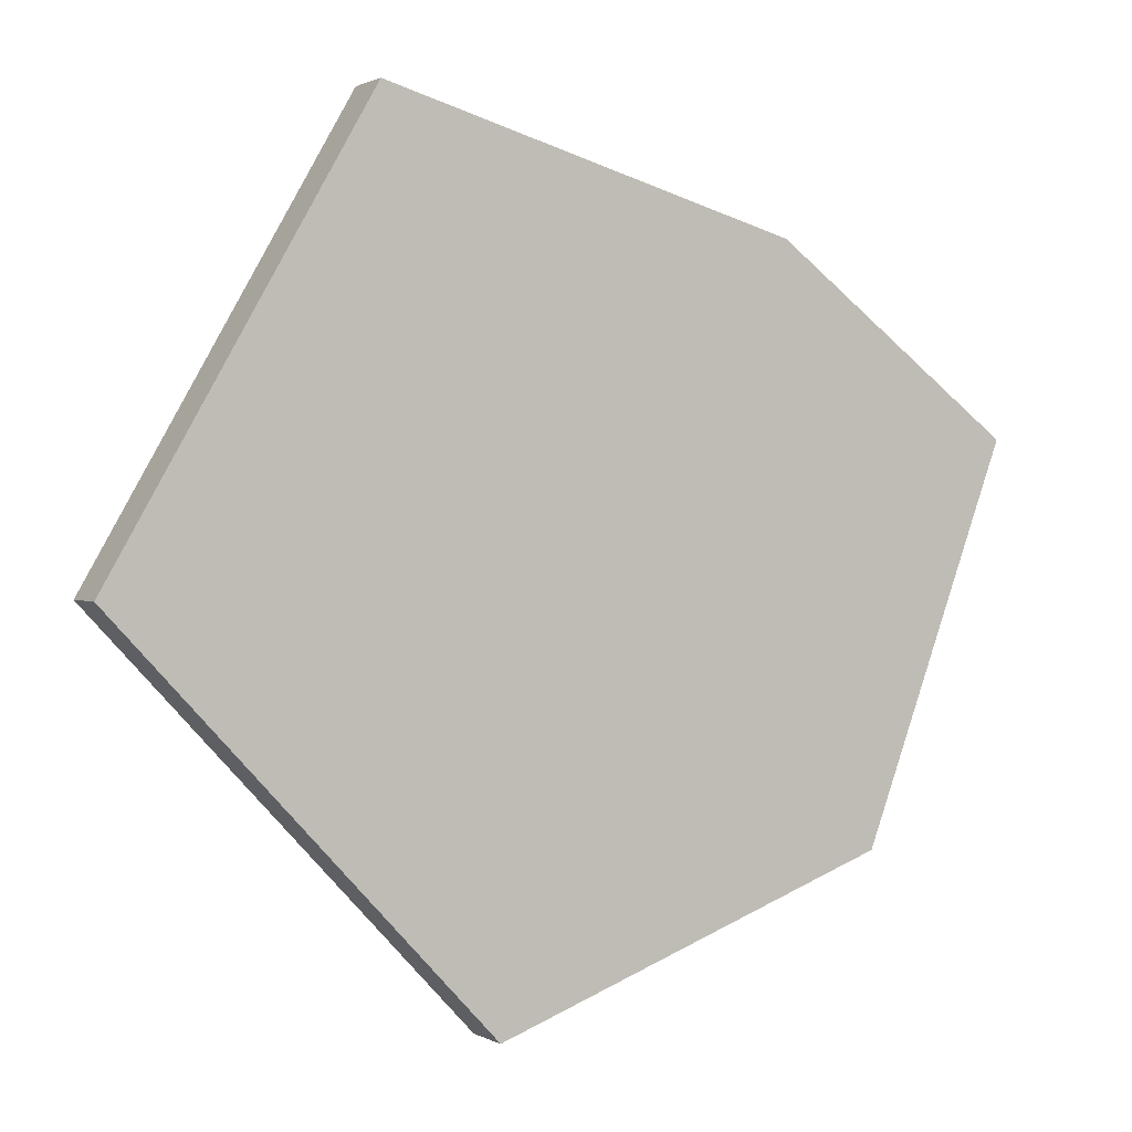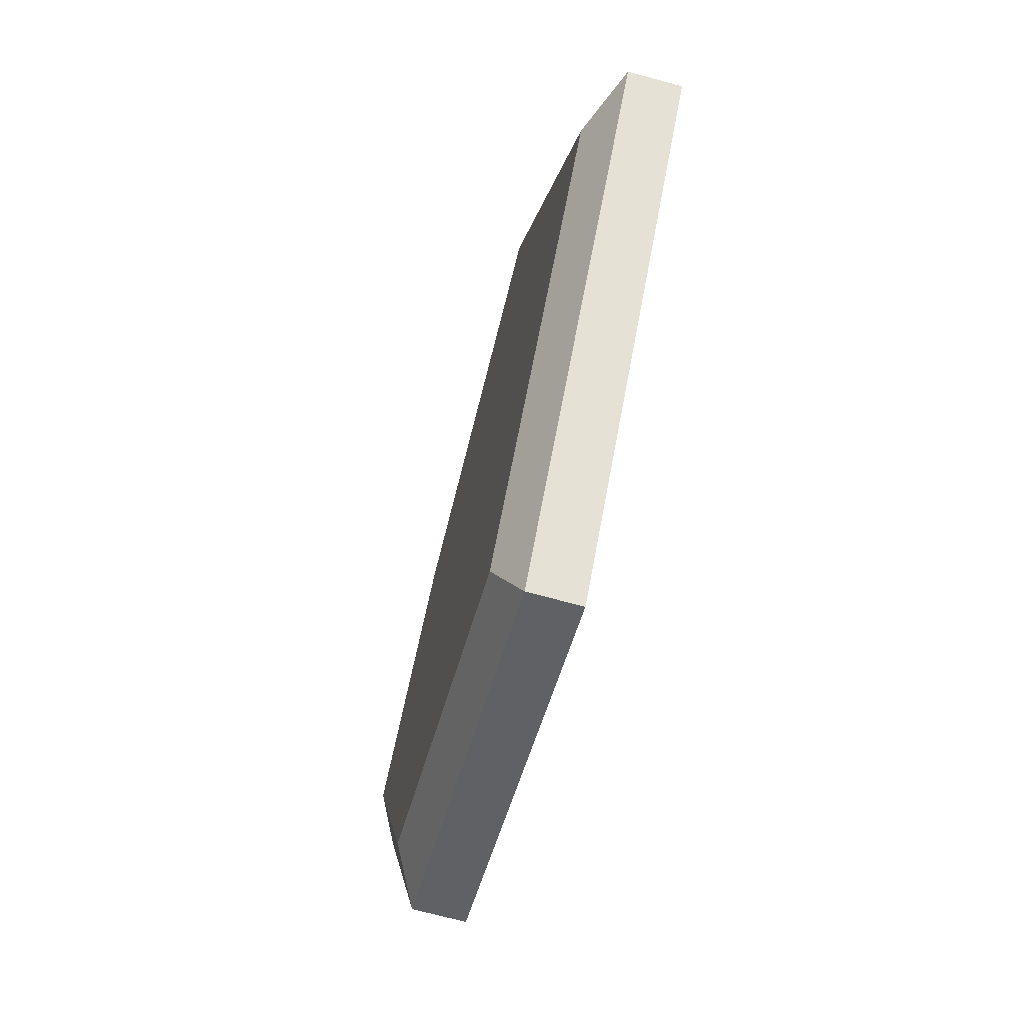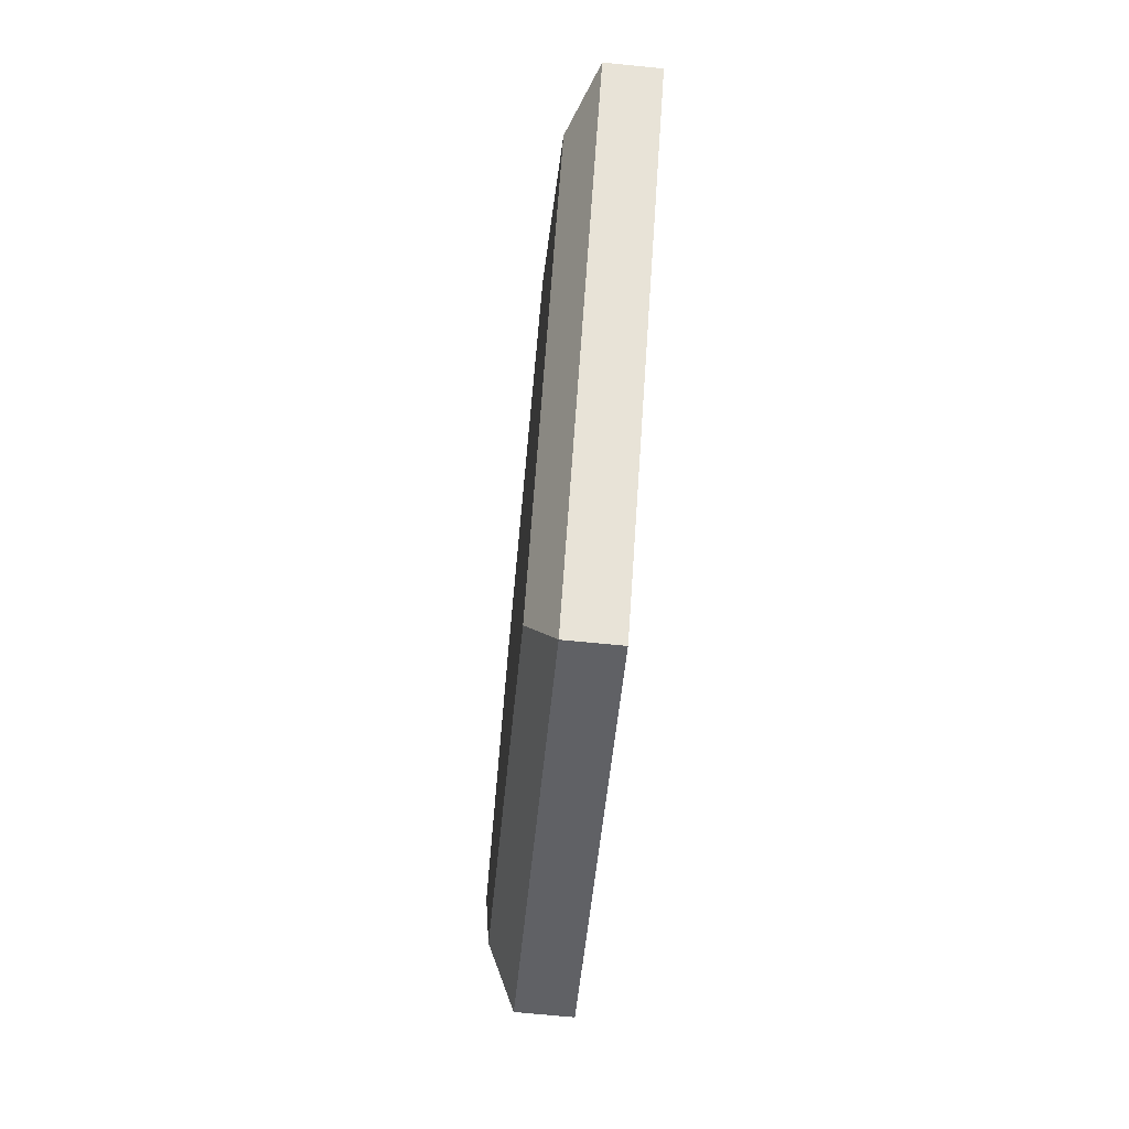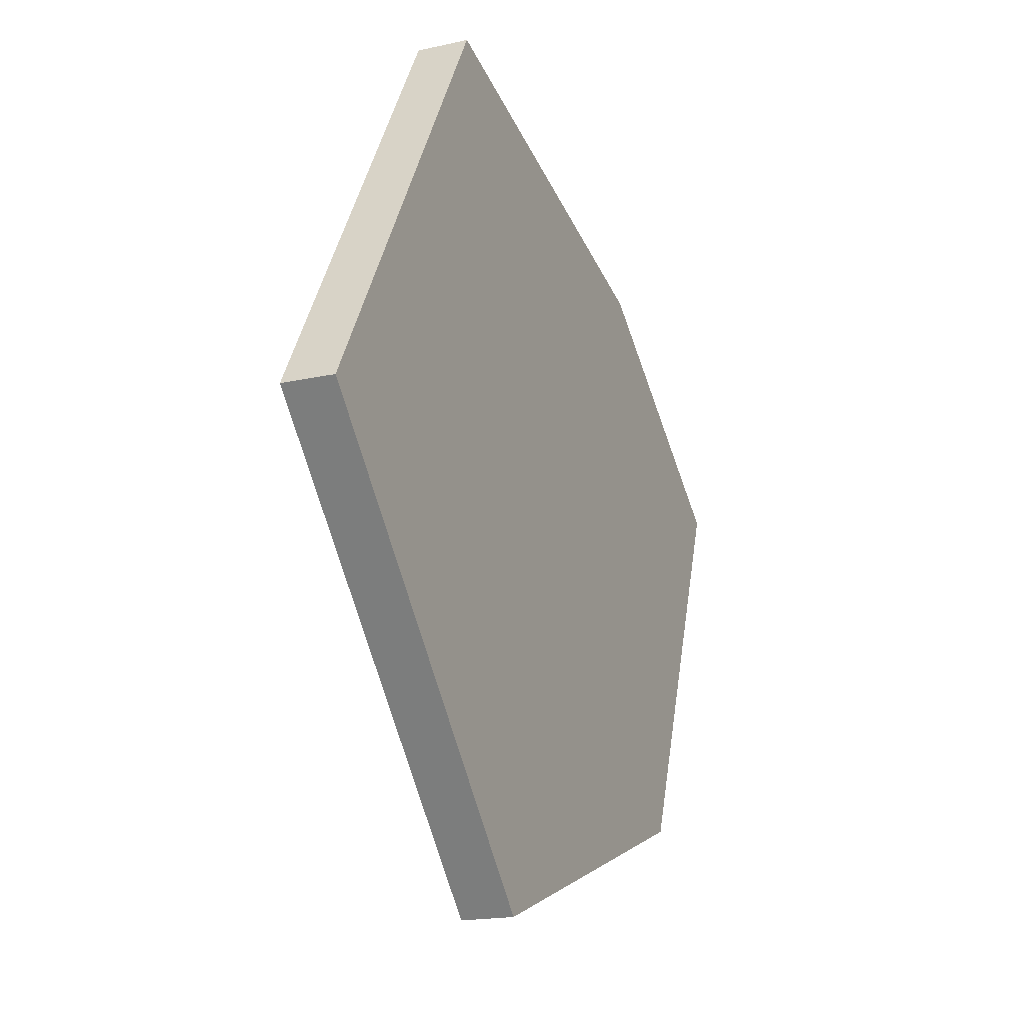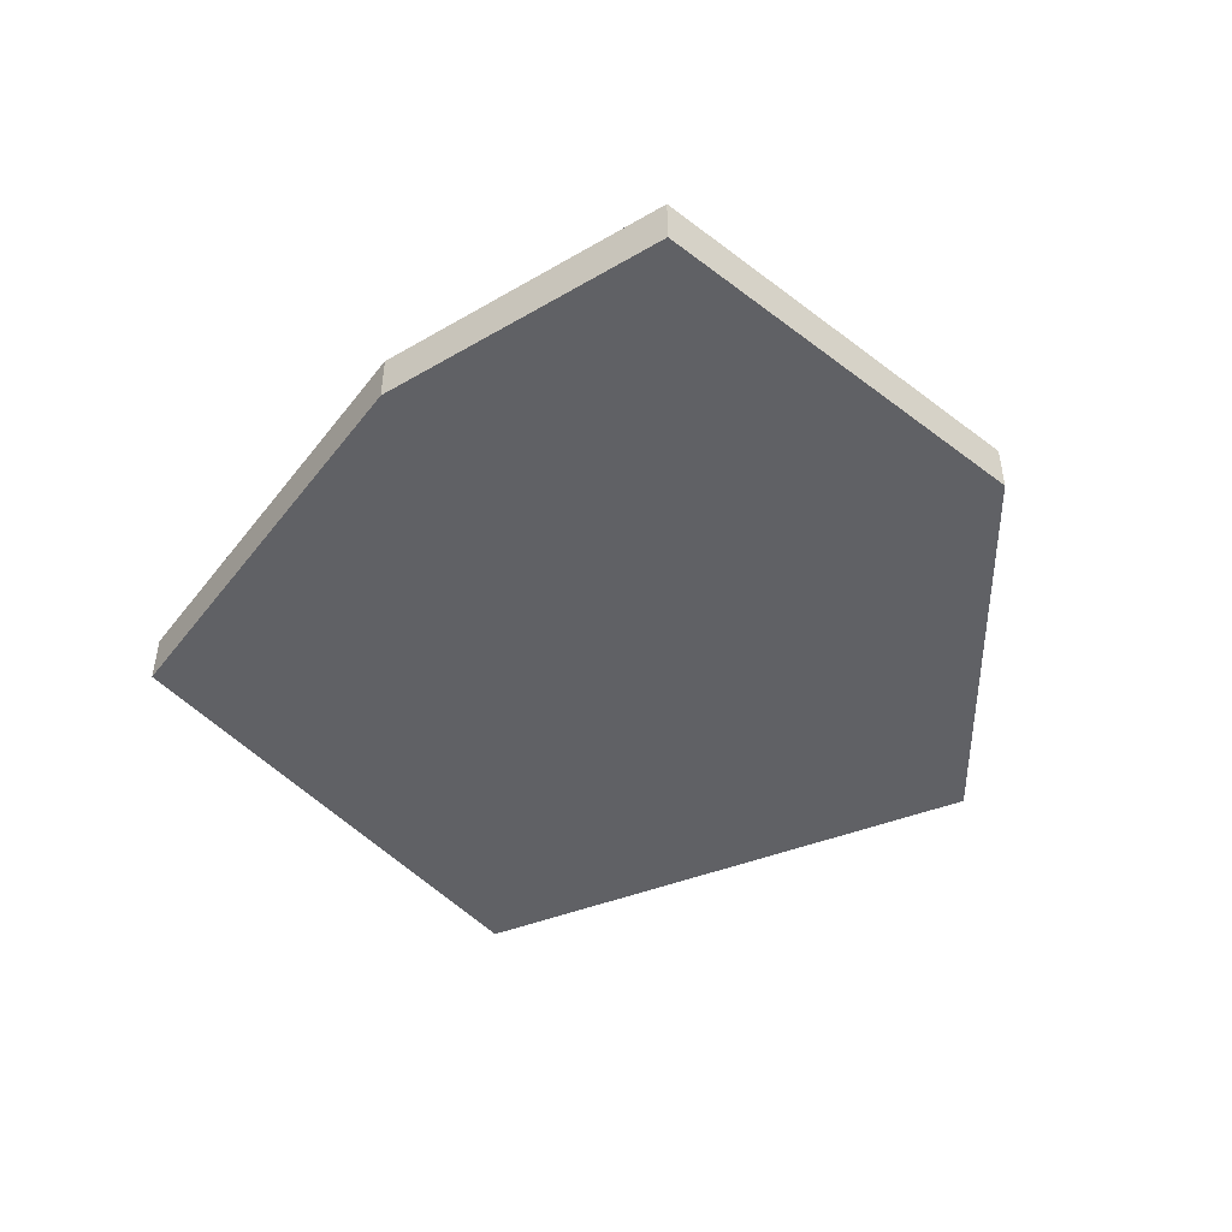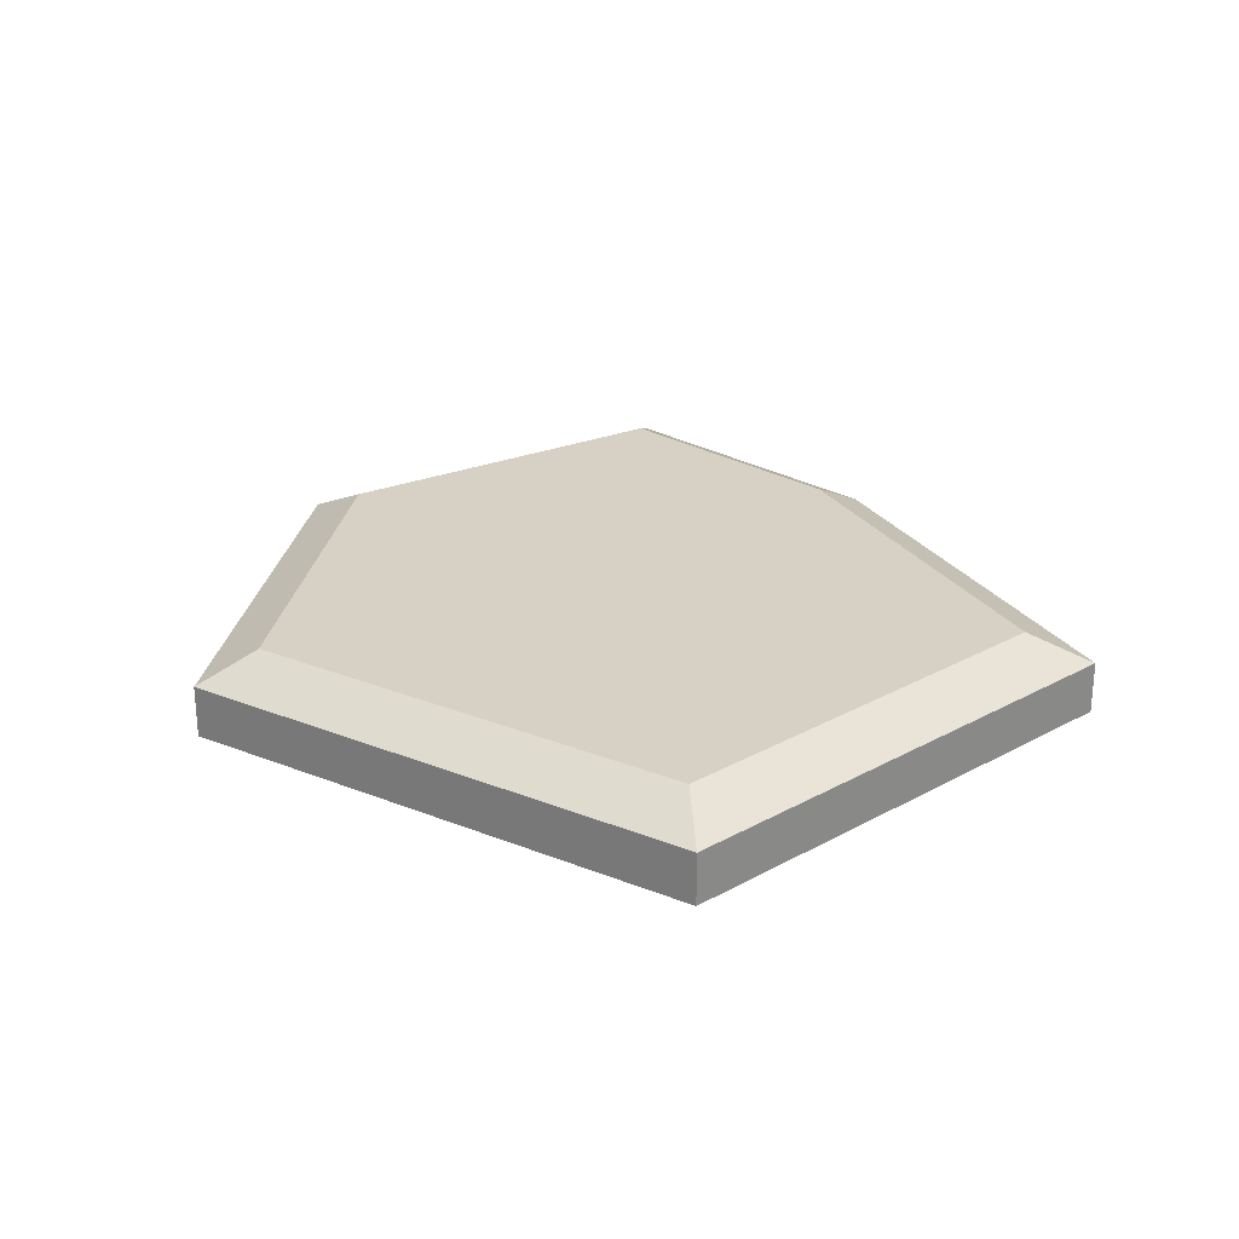
<metadata>
{"format":"obj","ext":"obj","renderer":"f3d","projection":"perspective","resolution":1024,"background":"white","views":[{"elev":1.1,"azim":-28.8,"up":"+Z"},{"elev":-69.4,"azim":-105.2,"up":"+Z"},{"elev":-70.6,"azim":-95.6,"up":"+Z"},{"elev":-18.3,"azim":-66.6,"up":"+Z"},{"elev":-48.0,"azim":70.0,"up":"+Y"},{"elev":26.6,"azim":-101.0,"up":"+Y"}]}
</metadata>
<code>
o Slab_3_Cylinder.009
v -0.9676 -0.0852 -0.08593
v -0.8385 0.06835 -0.07105
v -0.2437 -0.0852 -0.858
v -0.215 0.06835 -0.7361
v 0.5324 -0.0852 -0.5708
v 0.4516 0.06835 -0.4895
v 0.8208 -0.0852 0.1943
v 0.6955 0.06835 0.1577
v 0.3408 -0.0852 0.5524
v 0.2939 0.06835 0.4572
v -0.4676 -0.0852 0.7801
v -0.4178 0.06835 0.6577
v -0.2437 0.01686 -0.858
v -0.9676 0.01686 -0.08593
v 0.5324 0.01686 -0.5708
v 0.8208 0.01686 0.1943
v 0.3408 0.01686 0.5524
v -0.4676 0.01686 0.7801
f 1 14 13 3
f 3 13 15 5
f 5 15 16 7
f 7 16 17 9
f 4 2 12 10 8 6
f 9 17 18 11
f 11 18 14 1
f 1 3 5 7 9 11
f 2 4 13 14
f 4 6 15 13
f 6 8 16 15
f 8 10 17 16
f 10 12 18 17
f 12 2 14 18

</code>
